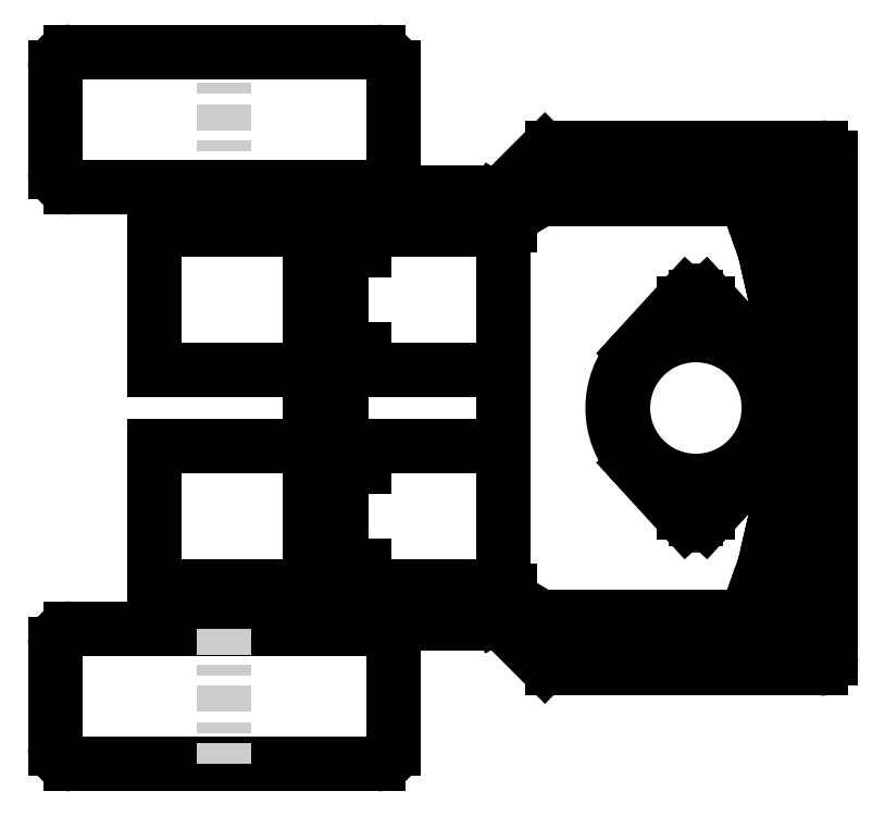
<metadata>
{"format":"dxf","ext":"dxf","renderer":"ezdxf+matplotlib","layout":"modelspace","background":"white","min_lineweight":24,"dpi":150}
</metadata>
<code>
0
SECTION
2
ENTITIES
0
LINE
8
____
10
93.46
20
27.47
30
0
11
99.25
21
26.81
31
0
0
LINE
8
____
10
91.33
20
15.1
30
0
11
97.01
21
13.79
31
0
0
LINE
8
____
10
87.82
20
3.058
30
0
11
93.32
21
1.111
31
0
0
LINE
8
____
10
87.82
20
76.94
30
0
11
93.32
21
78.89
31
0
0
LINE
8
____
10
91.33
20
64.9
30
0
11
97.01
21
66.21
31
0
0
LINE
8
____
10
93.46
20
52.53
30
0
11
99.25
21
53.19
31
0
0
LINE
8
____
10
94.17
20
40
30
0
11
100
21
40
31
0
0
LINE
8
____
10
96.33
20
28.42
30
0
11
96.05
21
25.9
31
0
0
LINE
8
____
10
96.05
20
25.9
30
0
11
90.58
21
26.52
31
0
0
LINE
8
____
10
90.58
20
26.52
30
0
11
90.87
21
29.04
31
0
0
LINE
8
____
10
90.87
20
29.04
30
0
11
96.33
21
28.42
31
0
0
LINE
8
____
10
94.3
20
15.72
30
0
11
93.73
21
13.25
31
0
0
LINE
8
____
10
93.73
20
13.25
30
0
11
88.37
21
14.49
31
0
0
LINE
8
____
10
88.37
20
14.49
30
0
11
88.94
21
16.96
31
0
0
LINE
8
____
10
88.94
20
16.96
30
0
11
94.3
21
15.72
31
0
0
LINE
8
____
10
90.84
20
3.337
30
0
11
89.99
21
0.9425
31
0
0
LINE
8
____
10
89.99
20
0.9425
30
0
11
84.81
21
2.778
31
0
0
LINE
8
____
10
84.81
20
2.778
30
0
11
85.65
21
5.173
31
0
0
LINE
8
____
10
85.65
20
5.173
30
0
11
90.84
21
3.337
31
0
0
LINE
8
____
10
90.84
20
76.66
30
0
11
89.99
21
79.06
31
0
0
LINE
8
____
10
89.99
20
79.06
30
0
11
84.81
21
77.22
31
0
0
LINE
8
____
10
84.81
20
77.22
30
0
11
85.65
21
74.83
31
0
0
LINE
8
____
10
85.65
20
74.83
30
0
11
90.84
21
76.66
31
0
0
LINE
8
____
10
94.3
20
64.28
30
0
11
93.73
21
66.75
31
0
0
LINE
8
____
10
93.73
20
66.75
30
0
11
88.37
21
65.51
31
0
0
LINE
8
____
10
88.37
20
65.51
30
0
11
88.94
21
63.04
31
0
0
LINE
8
____
10
88.94
20
63.04
30
0
11
94.3
21
64.28
31
0
0
LINE
8
____
10
96.33
20
51.58
30
0
11
96.05
21
54.1
31
0
0
LINE
8
____
10
96.05
20
54.1
30
0
11
90.58
21
53.48
31
0
0
LINE
8
____
10
90.58
20
53.48
30
0
11
90.87
21
50.96
31
0
0
LINE
8
____
10
90.87
20
50.96
30
0
11
96.33
21
51.58
31
0
0
ARC
8
____
10
-16.5
20
40
30
0
40
110.7
50
333.1
51
26.86
0
LINE
8
____
10
94.17
20
40
30
0
11
100
21
40
31
0
0
LINE
8
____
10
96.92
20
38.73
30
0
11
96.92
21
41.27
31
0
0
LINE
8
____
10
96.92
20
41.27
30
0
11
91.42
21
41.27
31
0
0
LINE
8
____
10
91.42
20
41.27
30
0
11
91.42
21
38.73
31
0
0
LINE
8
____
10
91.42
20
38.73
30
0
11
96.92
21
38.73
31
0
0
CIRCLE
8
____
10
6
20
51.34
30
0
40
1.5
0
CIRCLE
8
____
10
6
20
70.34
30
0
40
1.5
0
LINE
8
LAYOUT
10
-30
20
74.34
30
0
11
37
21
74.34
31
0
0
LINE
8
LAYOUT
10
37
20
74.34
30
0
11
37
21
47.34
31
0
0
LINE
8
LAYOUT
10
37
20
47.34
30
0
11
-30
21
47.34
31
0
0
LINE
8
LAYOUT
10
-30
20
47.34
30
0
11
-30
21
74.34
31
0
0
LINE
8
CENTER_LINE
10
-16.5
20
82.34
30
0
11
-16.5
21
108.3
31
0
0
ARC
8
LAYOUT
10
-46
20
85.34
30
0
40
3
50
180
51
270
0
LINE
8
LAYOUT
10
-49
20
85.34
30
0
11
-49
21
105.3
31
0
0
ARC
8
LAYOUT
10
-46
20
105.3
30
0
40
3
50
90
51
180
0
LINE
8
LAYOUT
10
-46
20
108.3
30
0
11
13
21
108.3
31
0
0
ARC
8
LAYOUT
10
13
20
105.3
30
0
40
3
50
0
51
90
0
LINE
8
LAYOUT
10
16
20
105.3
30
0
11
16
21
85.34
31
0
0
ARC
8
LAYOUT
10
13
20
85.34
30
0
40
3
50
270
51
0
0
LINE
8
LAYOUT
10
13
20
82.34
30
0
11
-46
21
82.34
31
0
0
LINE
8
____
10
35.56
20
3.126e-13
30
0
11
34.11
21
2.5
31
0
0
LINE
8
____
10
34.11
20
2.5
30
0
11
35.56
21
5
31
0
0
LINE
8
____
10
35.56
20
5
30
0
11
38.44
21
5
31
0
0
LINE
8
____
10
38.44
20
5
30
0
11
39.89
21
2.5
31
0
0
LINE
8
____
10
39.89
20
2.5
30
0
11
38.44
21
3.126e-13
31
0
0
LINE
8
____
10
38.44
20
3.126e-13
30
0
11
35.56
21
3.126e-13
31
0
0
LINE
8
____
10
35.56
20
80
30
0
11
34.11
21
77.5
31
0
0
LINE
8
____
10
34.11
20
77.5
30
0
11
35.56
21
75
31
0
0
LINE
8
____
10
35.56
20
75
30
0
11
38.44
21
75
31
0
0
LINE
8
____
10
38.44
20
75
30
0
11
39.89
21
77.5
31
0
0
LINE
8
____
10
39.89
20
77.5
30
0
11
38.44
21
80
31
0
0
LINE
8
____
10
38.44
20
80
30
0
11
35.56
21
80
31
0
0
LINE
8
____
10
7.443
20
80
30
0
11
8.886
21
77.5
31
0
0
LINE
8
____
10
8.886
20
77.5
30
0
11
7.443
21
75
31
0
0
LINE
8
____
10
7.443
20
75
30
0
11
4.556
21
75
31
0
0
LINE
8
____
10
4.556
20
75
30
0
11
3.113
21
77.5
31
0
0
LINE
8
____
10
3.113
20
77.5
30
0
11
4.556
21
80
31
0
0
LINE
8
____
10
4.556
20
80
30
0
11
7.443
21
80
31
0
0
LINE
8
____
10
7.443
20
3.126e-13
30
0
11
8.886
21
2.5
31
0
0
LINE
8
____
10
8.886
20
2.5
30
0
11
7.443
21
5
31
0
0
LINE
8
____
10
7.443
20
5
30
0
11
4.556
21
5
31
0
0
LINE
8
____
10
4.556
20
5
30
0
11
3.113
21
2.5
31
0
0
LINE
8
____
10
3.113
20
2.5
30
0
11
4.556
21
3.126e-13
31
0
0
LINE
8
____
10
4.556
20
3.126e-13
30
0
11
7.443
21
3.126e-13
31
0
0
LINE
8
____
10
37
20
2.5
30
0
11
37
21
77.5
31
0
0
LINE
8
____
10
37
20
77.5
30
0
11
6
21
77.5
31
0
0
LINE
8
____
10
6
20
77.5
30
0
11
6
21
2.5
31
0
0
LINE
8
____
10
6
20
2.5
30
0
11
37
21
2.5
31
0
0
CIRCLE
8
LAYOUT
10
37
20
2.5
30
0
40
1.5
0
CIRCLE
8
LAYOUT
10
37
20
77.5
30
0
40
1.5
0
CIRCLE
8
LAYOUT
10
6
20
77.5
30
0
40
1.5
0
CIRCLE
8
LAYOUT
10
6
20
2.5
30
0
40
1.5
0
ARC
8
LAYOUT
10
-46
20
-5.336
30
0
40
3
50
90
51
180
0
LINE
8
LAYOUT
10
-49
20
-5.336
30
0
11
-49
21
-25.34
31
0
0
ARC
8
LAYOUT
10
-46
20
-25.34
30
0
40
3
50
180
51
270
0
LINE
8
LAYOUT
10
-46
20
-28.34
30
0
11
13
21
-28.34
31
0
0
ARC
8
LAYOUT
10
13
20
-25.34
30
0
40
3
50
270
51
0
0
LINE
8
LAYOUT
10
16
20
-25.34
30
0
11
16
21
-5.336
31
0
0
ARC
8
LAYOUT
10
13
20
-5.336
30
0
40
3
50
0
51
90
0
LINE
8
LAYOUT
10
13
20
-2.336
30
0
11
-46
21
-2.336
31
0
0
LINE
8
CENTER_LINE
10
-16.5
20
-2.336
30
0
11
-16.5
21
-28.34
31
0
0
LINE
8
LAYOUT
10
-30
20
5.664
30
0
11
37
21
5.664
31
0
0
LINE
8
LAYOUT
10
37
20
5.664
30
0
11
37
21
32.66
31
0
0
LINE
8
LAYOUT
10
37
20
32.66
30
0
11
-30
21
32.66
31
0
0
LINE
8
LAYOUT
10
-30
20
32.66
30
0
11
-30
21
5.664
31
0
0
CIRCLE
8
____
10
6
20
9.664
30
0
40
1.5
0
CIRCLE
8
____
10
6
20
28.66
30
0
40
1.5
0
LINE
8
____
10
1.71
20
9.664
30
0
11
10.29
21
9.664
31
0
0
LINE
8
____
10
1.71
20
28.66
30
0
11
10.29
21
28.66
31
0
0
LINE
8
____
10
1.71
20
51.34
30
0
11
10.29
21
51.34
31
0
0
LINE
8
____
10
1.71
20
70.34
30
0
11
10.29
21
70.34
31
0
0
CIRCLE
8
____
10
95
20
-5.001
30
0
40
1.5
0
CIRCLE
8
____
10
95
20
85
30
0
40
1.5
0
LINE
8
____
10
93.5
20
85
30
0
11
96.5
21
85
31
0
0
LINE
8
____
10
95
20
-3.5
30
0
11
95
21
-6.5
31
0
0
LINE
8
____
10
93.5
20
-5
30
0
11
96.5
21
-5
31
0
0
LINE
8
____
10
95
20
86.5
30
0
11
95
21
83.5
31
0
0
LINE
8
____
10
50
20
86.5
30
0
11
50
21
83.5
31
0
0
LINE
8
____
10
48.5
20
-5
30
0
11
51.5
21
-5
31
0
0
LINE
8
____
10
50
20
-3.5
30
0
11
50
21
-6.5
31
0
0
LINE
8
____
10
48.5
20
85
30
0
11
51.5
21
85
31
0
0
CIRCLE
8
____
10
50
20
85
30
0
40
1.5
0
CIRCLE
8
____
10
50
20
-5.001
30
0
40
1.5
0
ARC
8
LAYOUT
10
74.07
20
60
30
0
40
2.5
50
42.45
51
137.5
0
LINE
8
LAYOUT
10
72.23
20
61.69
30
0
11
62.26
21
50.8
31
0
0
ARC
8
LAYOUT
10
74.07
20
40
30
0
40
16
50
137.5
51
222.5
0
LINE
8
LAYOUT
10
62.26
20
29.2
30
0
11
72.23
21
18.31
31
0
0
ARC
8
LAYOUT
10
74.07
20
20
30
0
40
2.5
50
222.5
51
317.5
0
LINE
8
LAYOUT
10
75.91
20
18.31
30
0
11
85.87
21
29.2
31
0
0
ARC
8
LAYOUT
10
74.07
20
40
30
0
40
16
50
317.5
51
42.45
0
LINE
8
LAYOUT
10
85.87
20
50.8
30
0
11
75.91
21
61.69
31
0
0
CIRCLE
8
____
10
74.07
20
60
30
0
40
1.5
0
CIRCLE
8
____
10
74.07
20
20
30
0
40
1.5
0
CIRCLE
8
____
10
74.07
20
40
30
0
40
14
0
LINE
8
____
10
74.07
20
61.3
30
0
11
74.07
21
58.7
31
0
0
LINE
8
____
10
76.42
20
60
30
0
11
71.72
21
60
31
0
0
LINE
8
____
10
76.42
20
20
30
0
11
71.72
21
20
31
0
0
LINE
8
____
10
74.07
20
18.7
30
0
11
74.07
21
21.3
31
0
0
LINE
8
____
10
100
20
88
30
0
11
100
21
-8
31
0
0
ARC
8
____
10
98
20
-8
30
0
40
2
50
270
51
360
0
LINE
8
____
10
98
20
-10
30
0
11
46.49
21
-10
31
0
0
ARC
8
____
10
46.49
20
-8
30
0
40
2
50
225
51
270
0
LINE
8
____
10
45.08
20
-9.414
30
0
11
37.59
21
-1.922
31
0
0
ARC
8
____
10
36.17
20
-3.336
30
0
40
2
50
45
51
90
0
LINE
8
____
10
36.17
20
-1.336
30
0
11
2
21
-1.336
31
0
0
ARC
8
____
10
2
20
0.6637
30
0
40
2
50
180
51
270
0
LINE
8
____
10
0
20
0.6637
30
0
11
2.84e-14
21
79.34
31
0
0
ARC
8
____
10
2
20
79.34
30
0
40
2
50
90
51
180
0
LINE
8
____
10
2
20
81.34
30
0
11
36.17
21
81.34
31
0
0
ARC
8
____
10
36.17
20
83.34
30
0
40
2
50
270
51
315
0
LINE
8
____
10
37.59
20
81.92
30
0
11
45.08
21
89.41
31
0
0
ARC
8
____
10
46.49
20
88
30
0
40
2
50
90
51
135
0
LINE
8
____
10
46.49
20
90
30
0
11
98
21
90
31
0
0
ARC
8
____
10
98
20
88
30
0
40
2
50
360
51
90
0
LINE
8
____
10
0.1133
20
3.34e-13
30
0
11
100
21
3.34e-13
31
0
0
LINE
8
____
10
0.1133
20
80
30
0
11
100
21
80
31
0
0
ENDSEC
0
EOF

</code>
